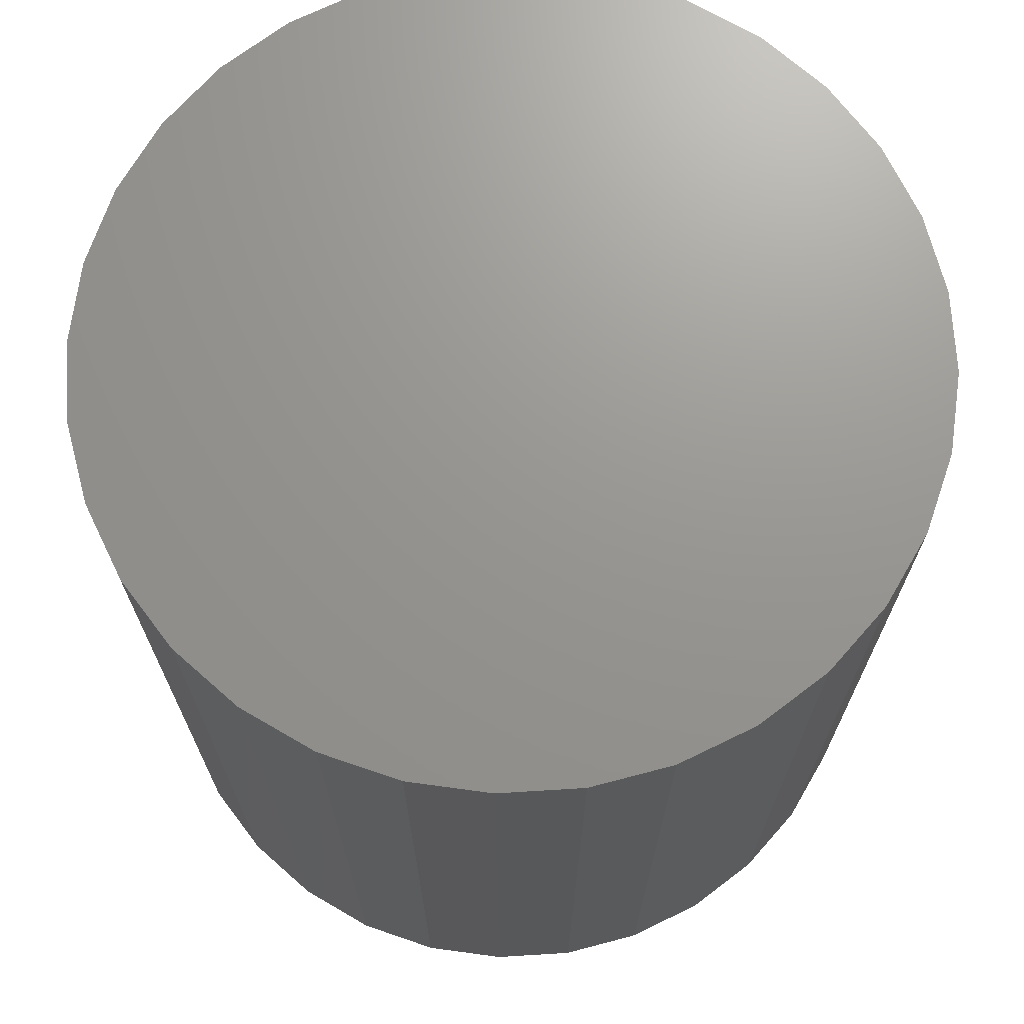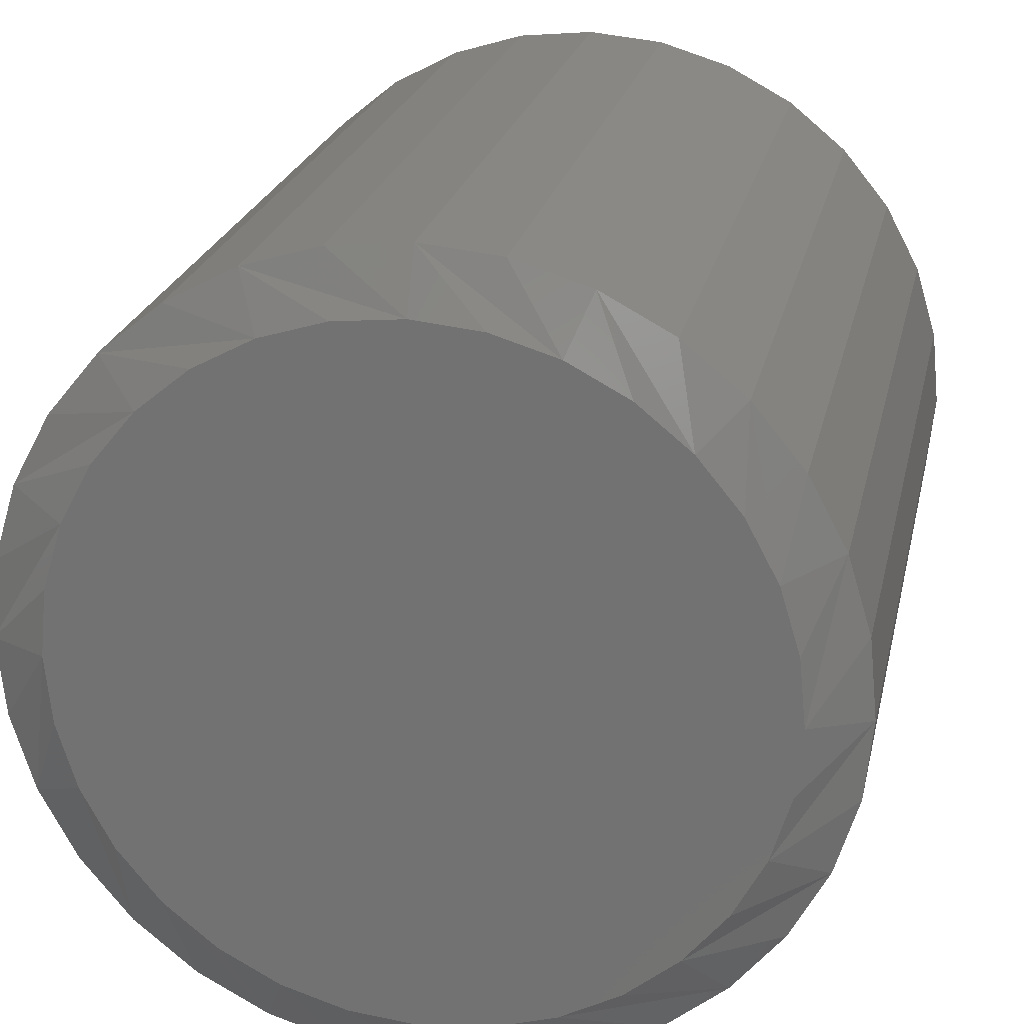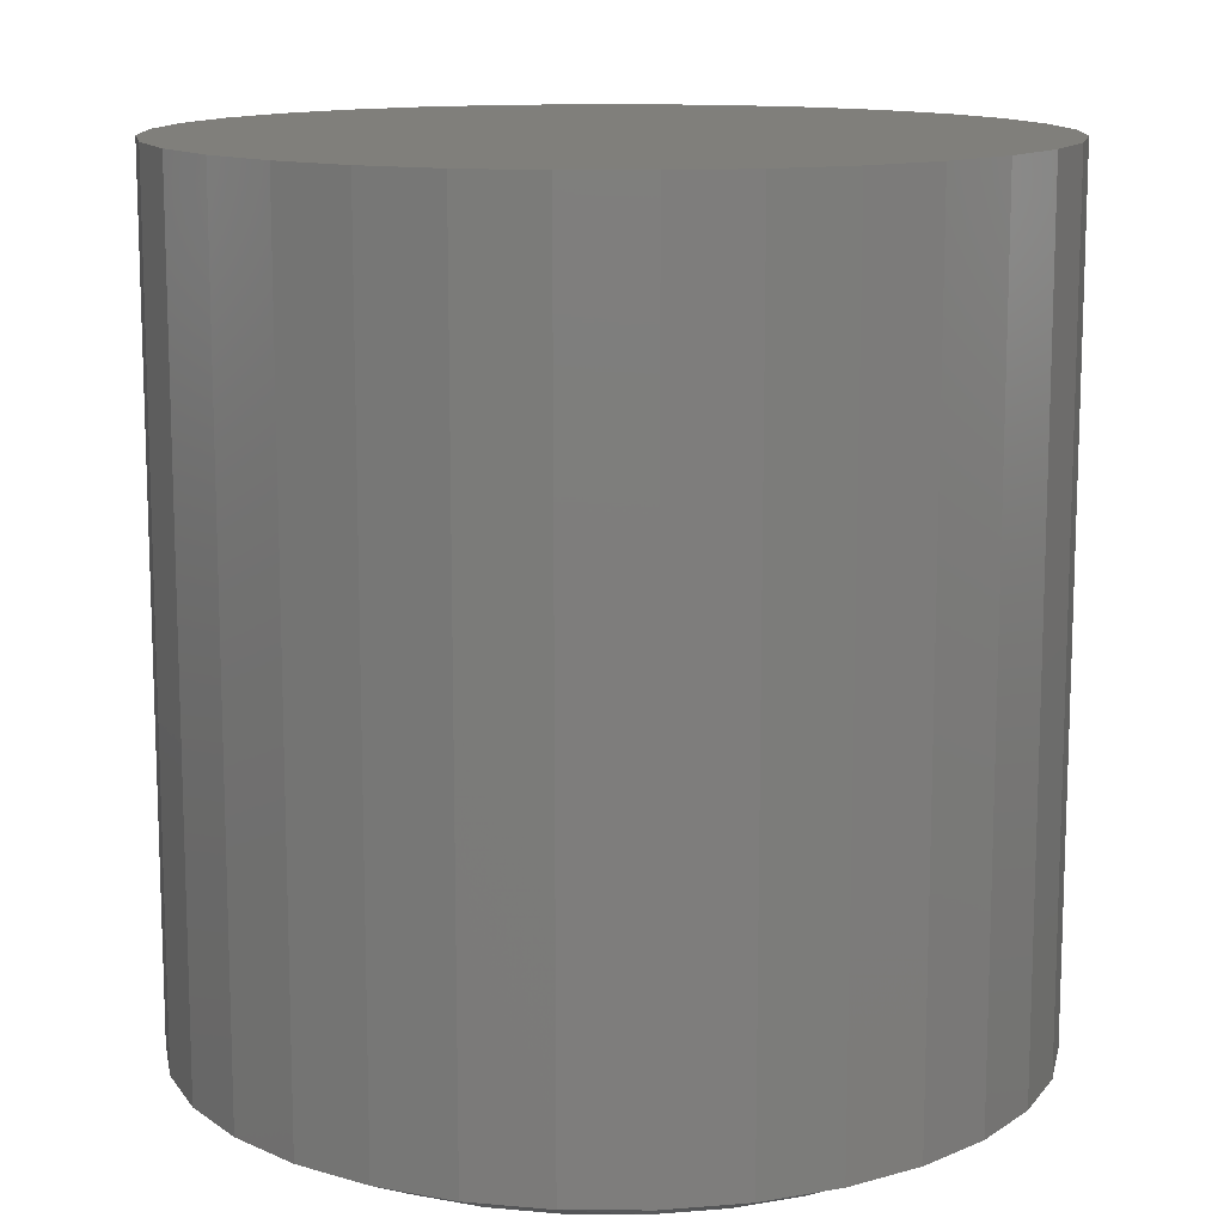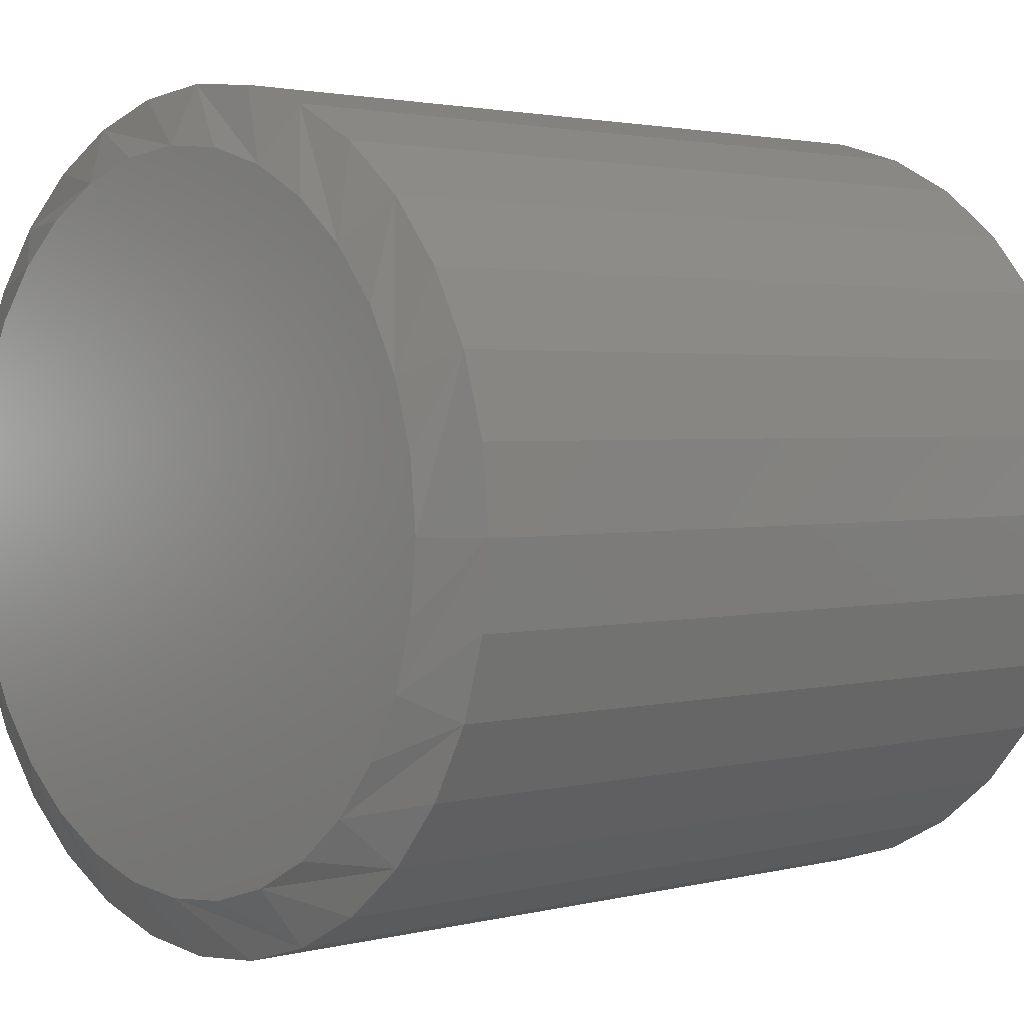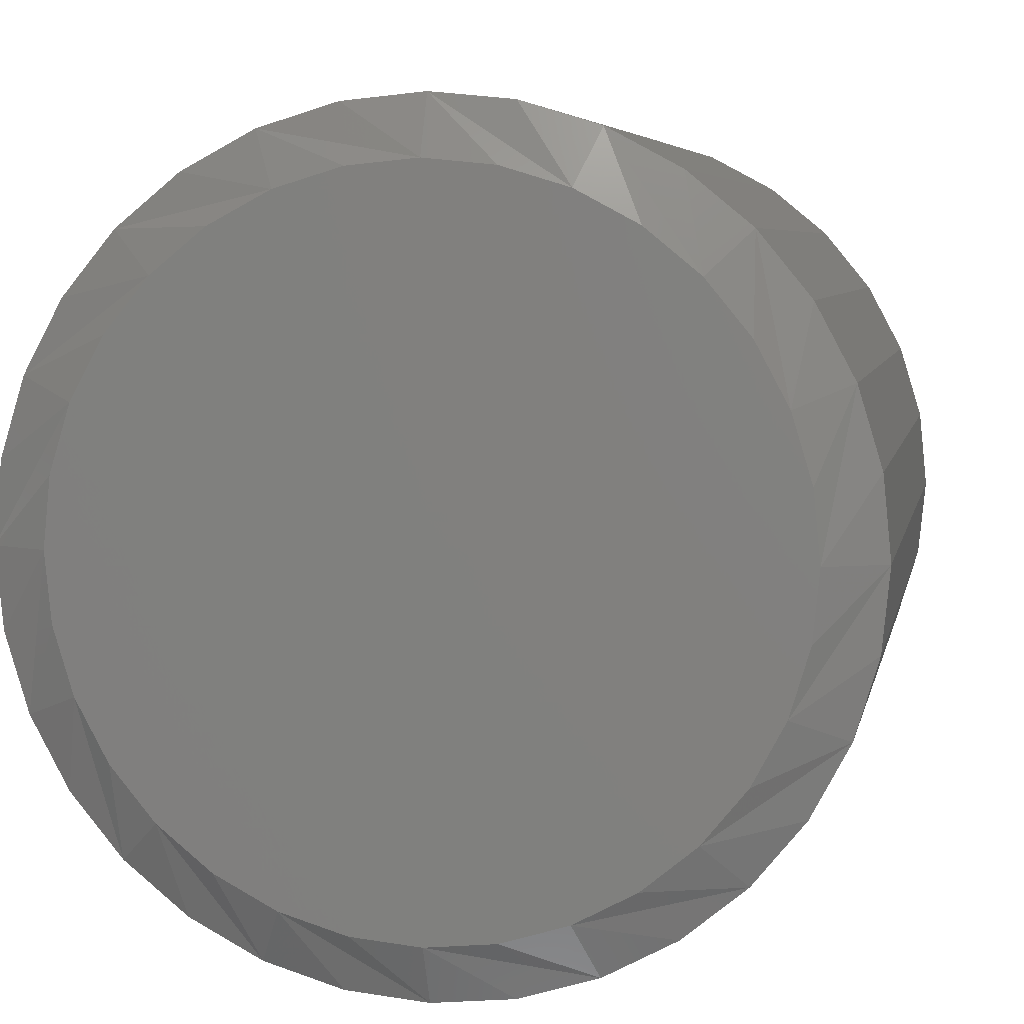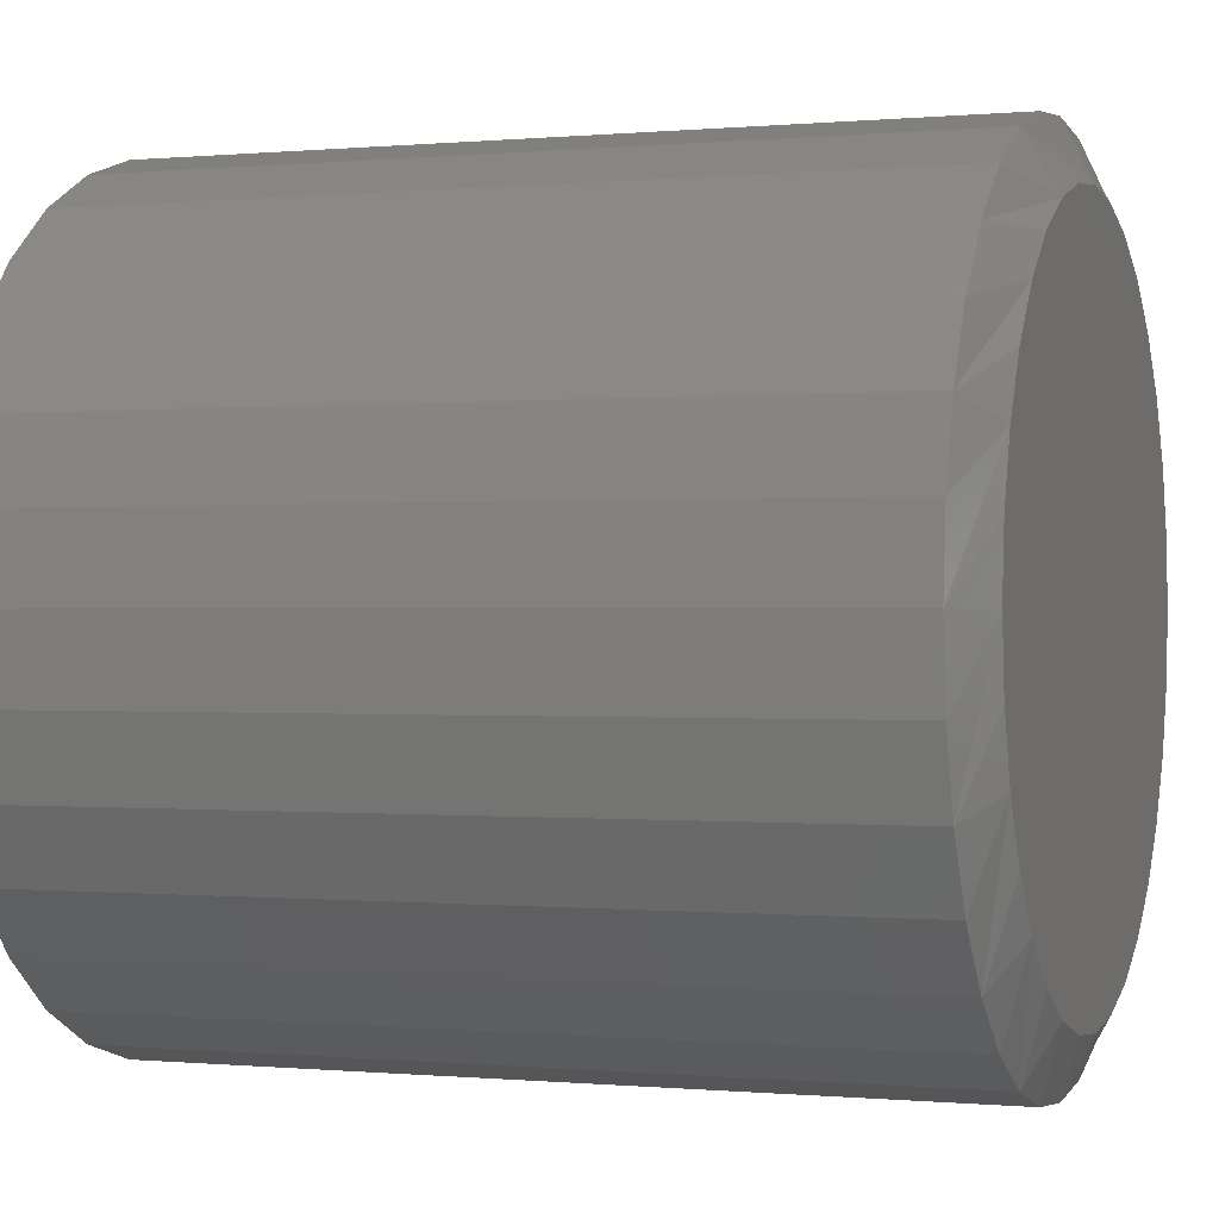
<metadata>
{"format":"stl","ext":"stl","renderer":"f3d","projection":"perspective","resolution":1024,"background":"white","views":[{"elev":70.5,"azim":-132.9,"up":"+Y"},{"elev":22.7,"azim":12.0,"up":"+Z"},{"elev":12.7,"azim":-151.3,"up":"+Y"},{"elev":2.2,"azim":47.8,"up":"+Z"},{"elev":5.6,"azim":10.8,"up":"+Z"},{"elev":-0.1,"azim":-70.4,"up":"+Z"}]}
</metadata>
<code>
# stl→obj: 96 verts, 188 faces
v -0.01423 -0.2266 -0.4847
v 0.02213 -0.2266 -0.4847
v 0.003948 -0.2266 -0.4829
v -0.03171 -0.2266 -0.49
v 0.0396 -0.2266 -0.49
v -0.04782 -0.2266 -0.4986
v 0.05571 -0.2266 -0.4986
v 0.05571 -0.2266 -0.6535
v -0.03171 -0.2266 -0.6622
v 0.0396 -0.2266 -0.6622
v -0.01423 -0.2266 -0.6675
v 0.02213 -0.2266 -0.6675
v 0.003948 -0.2266 -0.6692
v 0.06983 -0.2266 -0.5102
v -0.06194 -0.2266 -0.5102
v 0.08142 -0.2266 -0.5243
v -0.07352 -0.2266 -0.5243
v 0.09003 -0.2266 -0.5404
v -0.08213 -0.2266 -0.5404
v 0.09533 -0.2266 -0.5579
v -0.08744 -0.2266 -0.5579
v 0.09712 -0.2266 -0.5761
v -0.08923 -0.2266 -0.5761
v 0.09533 -0.2266 -0.5942
v -0.08744 -0.2266 -0.5942
v 0.09003 -0.2266 -0.6117
v -0.08213 -0.2266 -0.6117
v 0.08142 -0.2266 -0.6278
v -0.07352 -0.2266 -0.6278
v 0.06983 -0.2266 -0.642
v -0.06194 -0.2266 -0.642
v -0.04782 -0.2266 -0.6535
v 0.1127 6.759e-17 -0.5761
v 0.1127 -0.2188 -0.5761
v 0.1107 6.618e-17 -0.5973
v 0.1107 -0.2188 -0.5973
v 0.1045 6.436e-17 -0.6177
v 0.1045 -0.2188 -0.6177
v 0.09441 6.22e-17 -0.6365
v 0.09441 -0.2188 -0.6365
v 0.08088 5.978e-17 -0.653
v 0.08088 -0.2188 -0.653
v 0.06439 5.72e-17 -0.6665
v 0.06439 -0.2188 -0.6665
v 0.04558 5.455e-17 -0.6766
v 0.04558 -0.2188 -0.6766
v 0.02517 5.194e-17 -0.6828
v 0.02517 -0.2188 -0.6828
v 0.003947 4.947e-17 -0.6849
v 0.003947 -0.2188 -0.6849
v -0.01728 4.723e-17 -0.6828
v -0.01728 -0.2188 -0.6828
v -0.03769 4.531e-17 -0.6766
v -0.03769 -0.2188 -0.6766
v -0.0565 4.378e-17 -0.6665
v -0.0565 -0.2188 -0.6665
v -0.07299 4.27e-17 -0.653
v -0.07299 -0.2188 -0.653
v -0.08652 4.211e-17 -0.6365
v -0.08652 -0.2188 -0.6365
v -0.09657 4.204e-17 -0.6177
v -0.09657 -0.2188 -0.6177
v -0.1028 4.249e-17 -0.5973
v -0.1028 -0.2188 -0.5973
v -0.1049 4.343e-17 -0.5761
v -0.1049 -0.2188 -0.5761
v -0.1028 4.484e-17 -0.5548
v -0.1028 -0.2188 -0.5548
v -0.09657 4.666e-17 -0.5344
v -0.09657 -0.2188 -0.5344
v -0.08652 4.882e-17 -0.5156
v -0.08652 -0.2188 -0.5156
v -0.07299 5.124e-17 -0.4991
v -0.07299 -0.2188 -0.4991
v -0.0565 5.382e-17 -0.4856
v -0.0565 -0.2188 -0.4856
v -0.03769 5.647e-17 -0.4756
v -0.03769 -0.2188 -0.4756
v -0.01728 5.908e-17 -0.4694
v -0.01728 -0.2188 -0.4694
v 0.003947 6.155e-17 -0.4673
v 0.003947 -0.2188 -0.4673
v 0.02517 6.379e-17 -0.4694
v 0.02517 -0.2188 -0.4694
v 0.04558 6.571e-17 -0.4756
v 0.04558 -0.2188 -0.4756
v 0.06439 6.724e-17 -0.4856
v 0.06439 -0.2188 -0.4856
v 0.08088 6.832e-17 -0.4991
v 0.08088 -0.2188 -0.4991
v 0.09441 6.891e-17 -0.5156
v 0.09441 -0.2188 -0.5156
v 0.1045 6.898e-17 -0.5344
v 0.1045 -0.2188 -0.5344
v 0.1107 6.854e-17 -0.5548
v 0.1107 -0.2188 -0.5548
f 1 2 3
f 2 1 4
f 2 4 5
f 5 4 6
f 5 6 7
f 8 9 10
f 10 9 11
f 10 11 12
f 12 11 13
f 7 6 14
f 14 6 15
f 14 15 16
f 16 15 17
f 16 17 18
f 18 17 19
f 18 19 20
f 20 19 21
f 20 21 22
f 22 21 23
f 22 23 24
f 24 23 25
f 24 25 26
f 26 25 27
f 26 27 28
f 28 27 29
f 28 29 30
f 30 29 31
f 30 31 8
f 8 31 32
f 8 32 9
f 33 34 35
f 35 34 36
f 35 36 37
f 37 36 38
f 37 38 39
f 39 38 40
f 39 40 41
f 41 40 42
f 41 42 43
f 43 42 44
f 43 44 45
f 45 44 46
f 45 46 47
f 47 46 48
f 47 48 49
f 49 48 50
f 49 50 51
f 51 50 52
f 51 52 53
f 53 52 54
f 53 54 55
f 55 54 56
f 55 56 57
f 57 56 58
f 57 58 59
f 59 58 60
f 59 60 61
f 61 60 62
f 61 62 63
f 63 62 64
f 63 64 65
f 65 64 66
f 65 66 67
f 67 66 68
f 67 68 69
f 69 68 70
f 69 70 71
f 71 70 72
f 71 72 73
f 73 72 74
f 73 74 75
f 75 74 76
f 75 76 77
f 77 76 78
f 77 78 79
f 79 78 80
f 79 80 81
f 81 80 82
f 81 82 83
f 83 82 84
f 83 84 85
f 85 84 86
f 85 86 87
f 87 86 88
f 87 88 89
f 89 88 90
f 89 90 91
f 91 90 92
f 91 92 93
f 93 92 94
f 93 94 95
f 95 94 96
f 95 96 33
f 33 96 34
f 19 70 68
f 18 20 94
f 18 94 92
f 18 92 90
f 16 18 90
f 14 16 90
f 14 90 88
f 14 88 86
f 7 14 86
f 5 7 86
f 5 86 84
f 5 84 82
f 2 5 82
f 3 2 82
f 3 82 80
f 3 80 78
f 1 3 78
f 4 1 78
f 4 78 76
f 4 76 74
f 6 4 74
f 15 6 74
f 15 74 72
f 15 72 70
f 17 15 70
f 19 17 70
f 22 34 96
f 22 96 94
f 22 94 20
f 66 23 21
f 66 21 19
f 66 19 68
f 26 38 36
f 27 25 62
f 27 62 60
f 27 60 58
f 29 27 58
f 31 29 58
f 31 58 56
f 31 56 54
f 32 31 54
f 9 32 54
f 9 54 52
f 9 52 50
f 11 9 50
f 13 11 50
f 13 50 48
f 13 48 46
f 12 13 46
f 10 12 46
f 10 46 44
f 10 44 42
f 8 10 42
f 30 8 42
f 30 42 40
f 30 40 38
f 28 30 38
f 26 28 38
f 23 66 64
f 23 64 62
f 23 62 25
f 34 22 24
f 34 24 26
f 34 26 36
f 81 83 79
f 77 79 83
f 85 77 83
f 75 77 85
f 87 75 85
f 45 53 43
f 51 53 45
f 47 51 45
f 49 51 47
f 53 55 43
f 43 55 57
f 43 57 41
f 41 57 59
f 41 59 39
f 39 59 61
f 39 61 37
f 37 61 63
f 37 63 35
f 35 63 65
f 35 65 33
f 33 65 67
f 33 67 95
f 95 67 69
f 95 69 93
f 93 69 71
f 93 71 91
f 91 71 73
f 91 73 89
f 89 73 75
f 89 75 87

</code>
